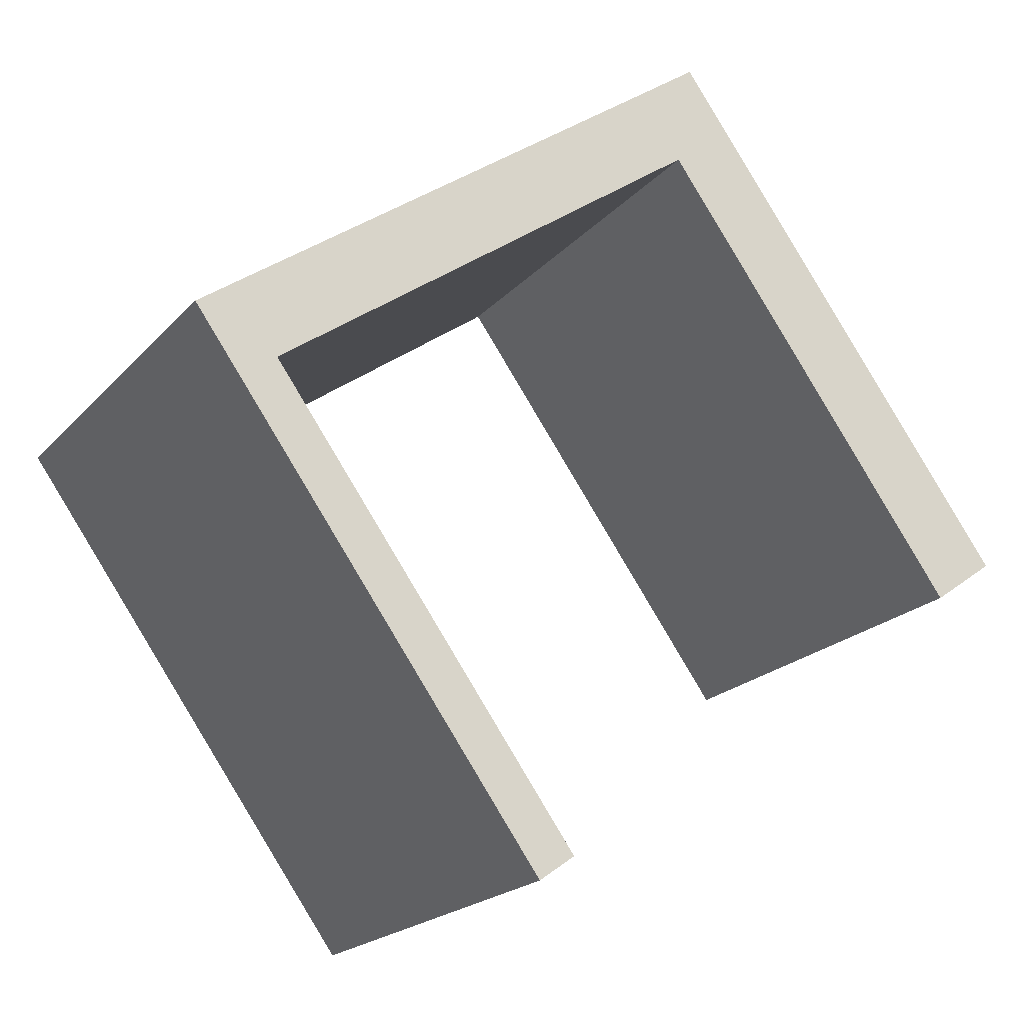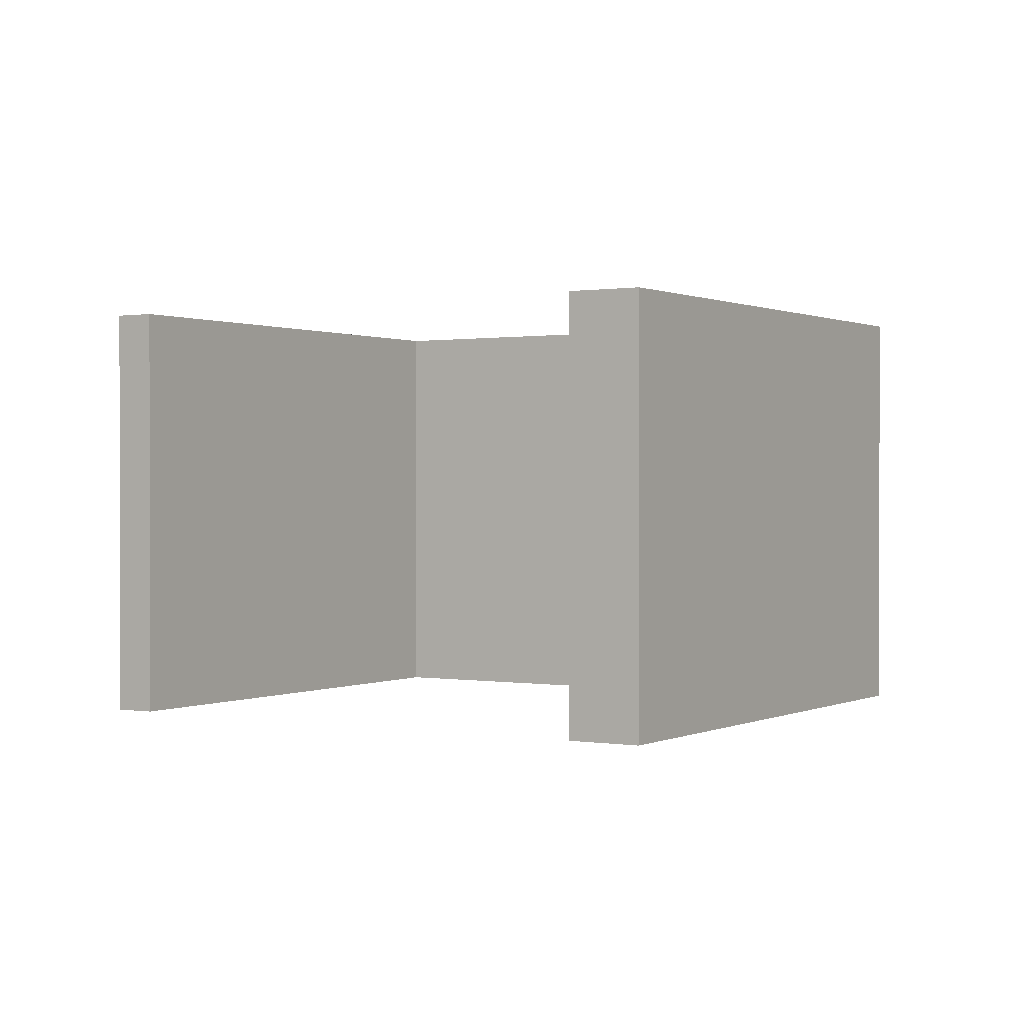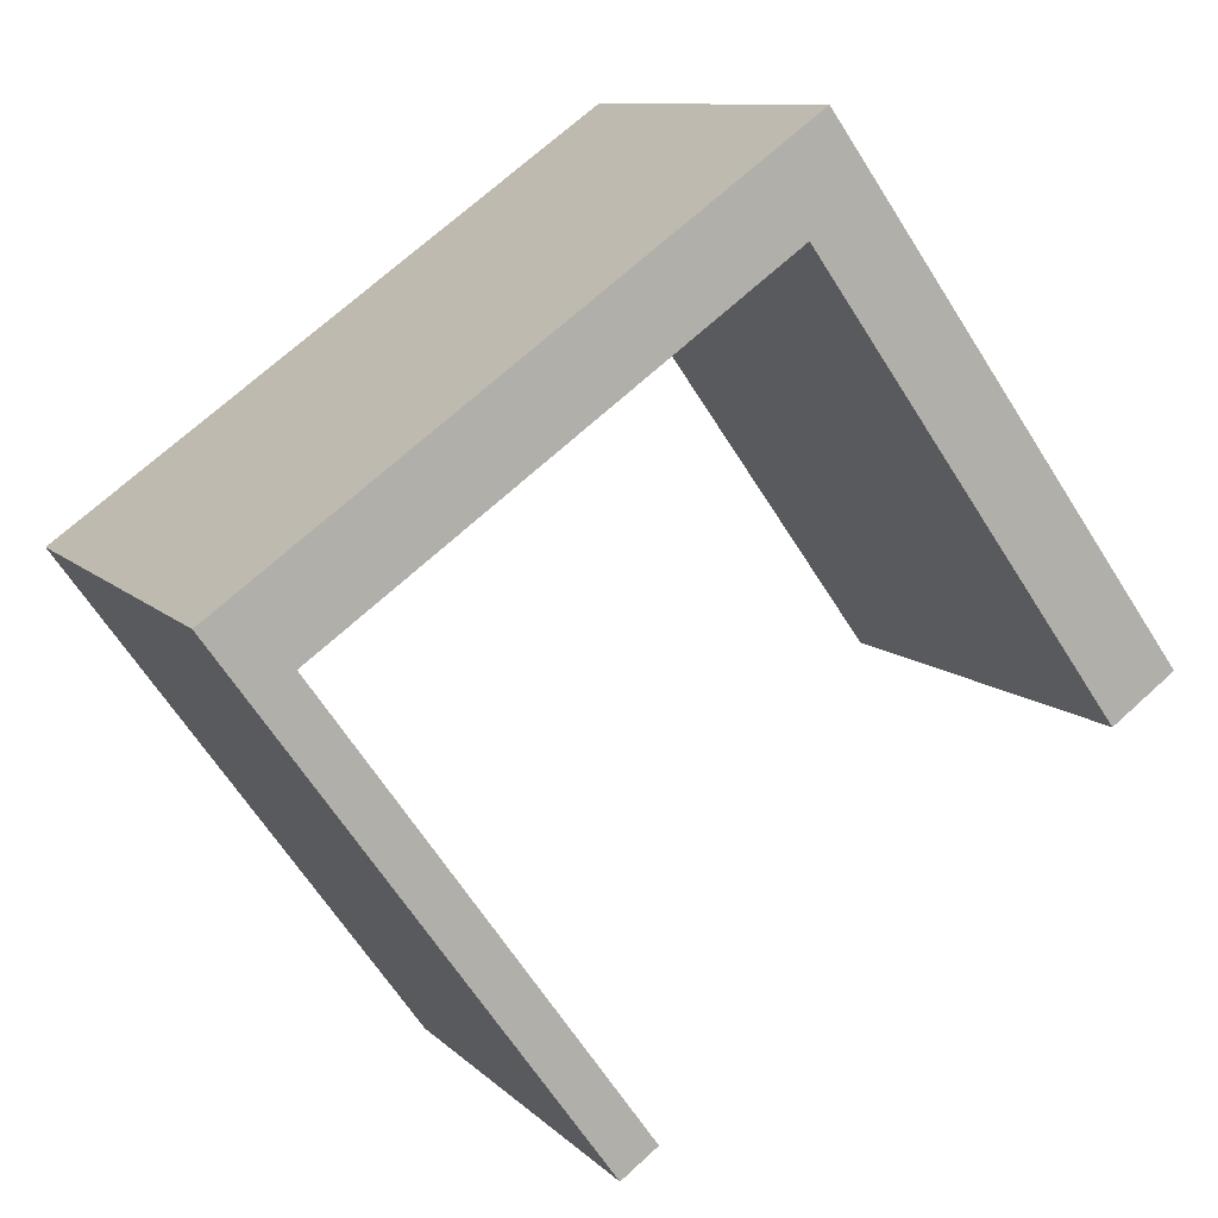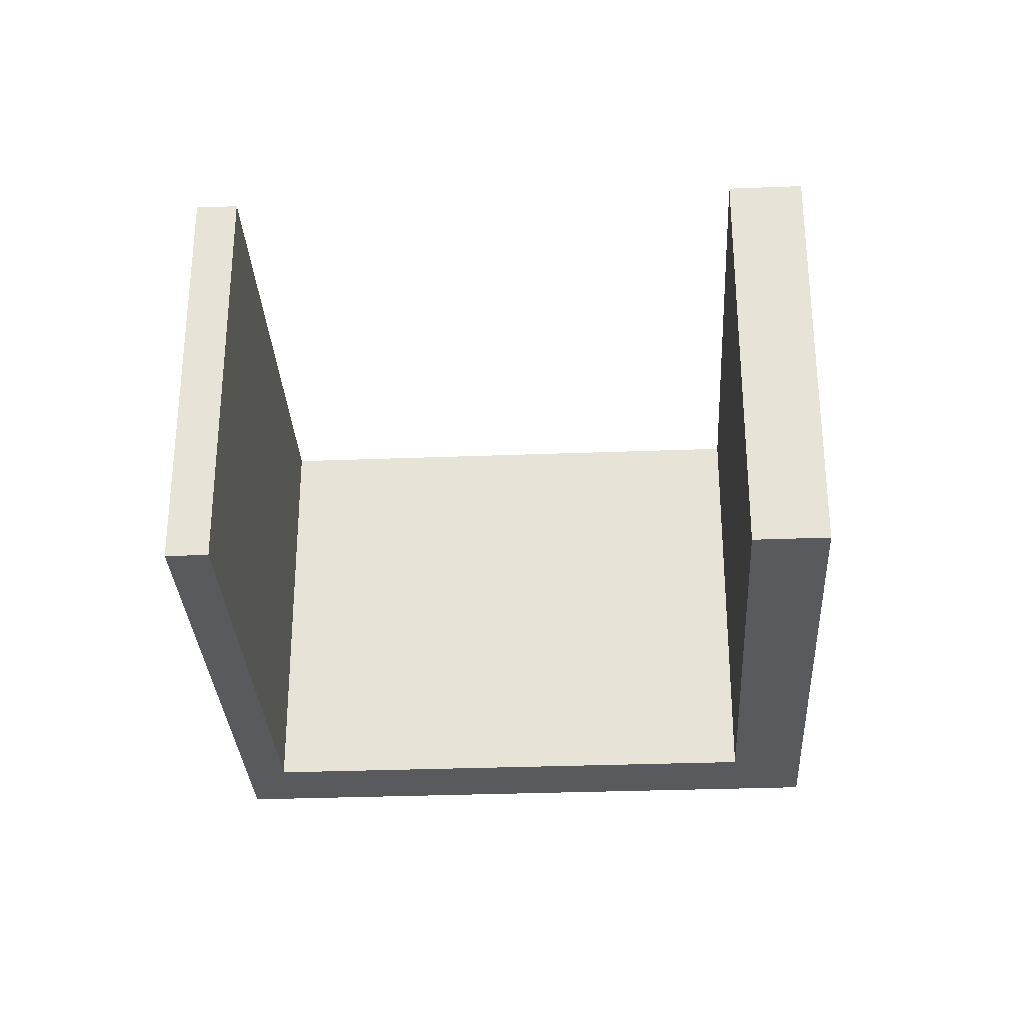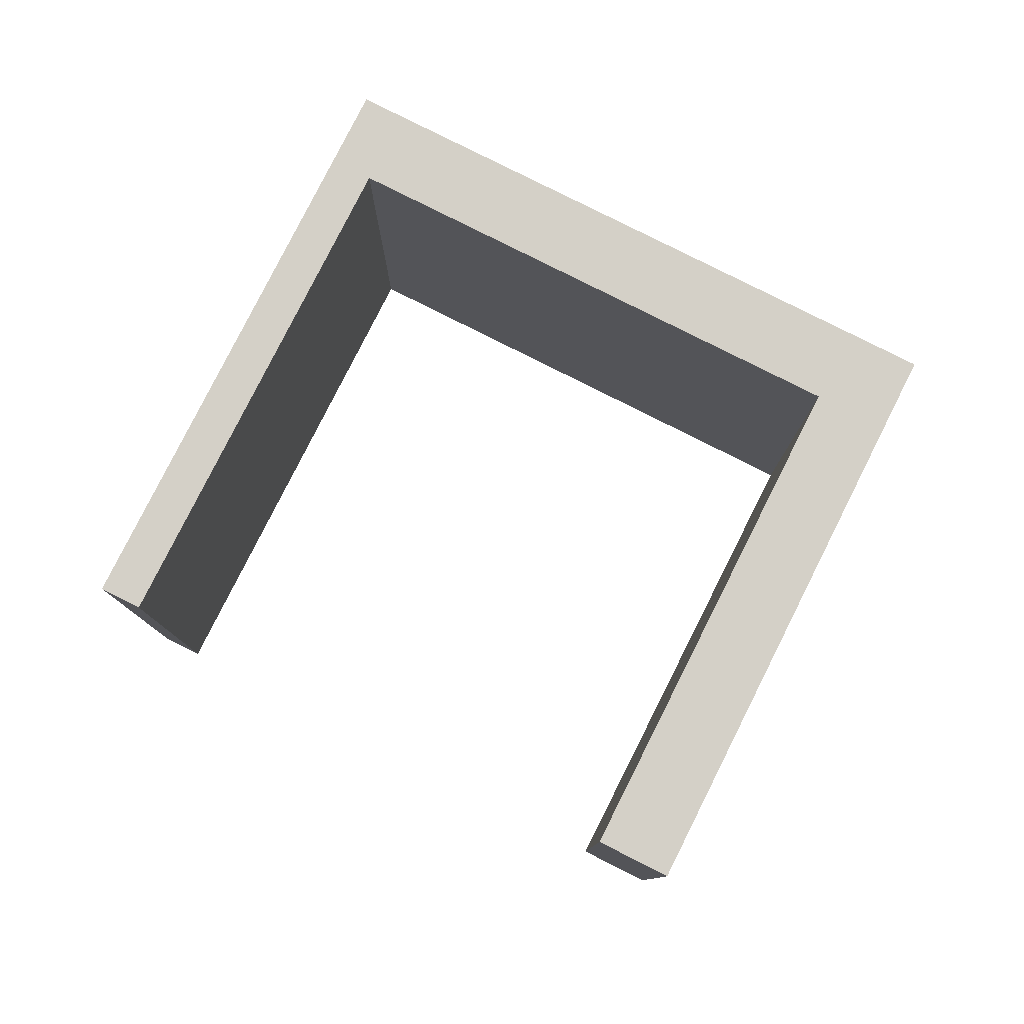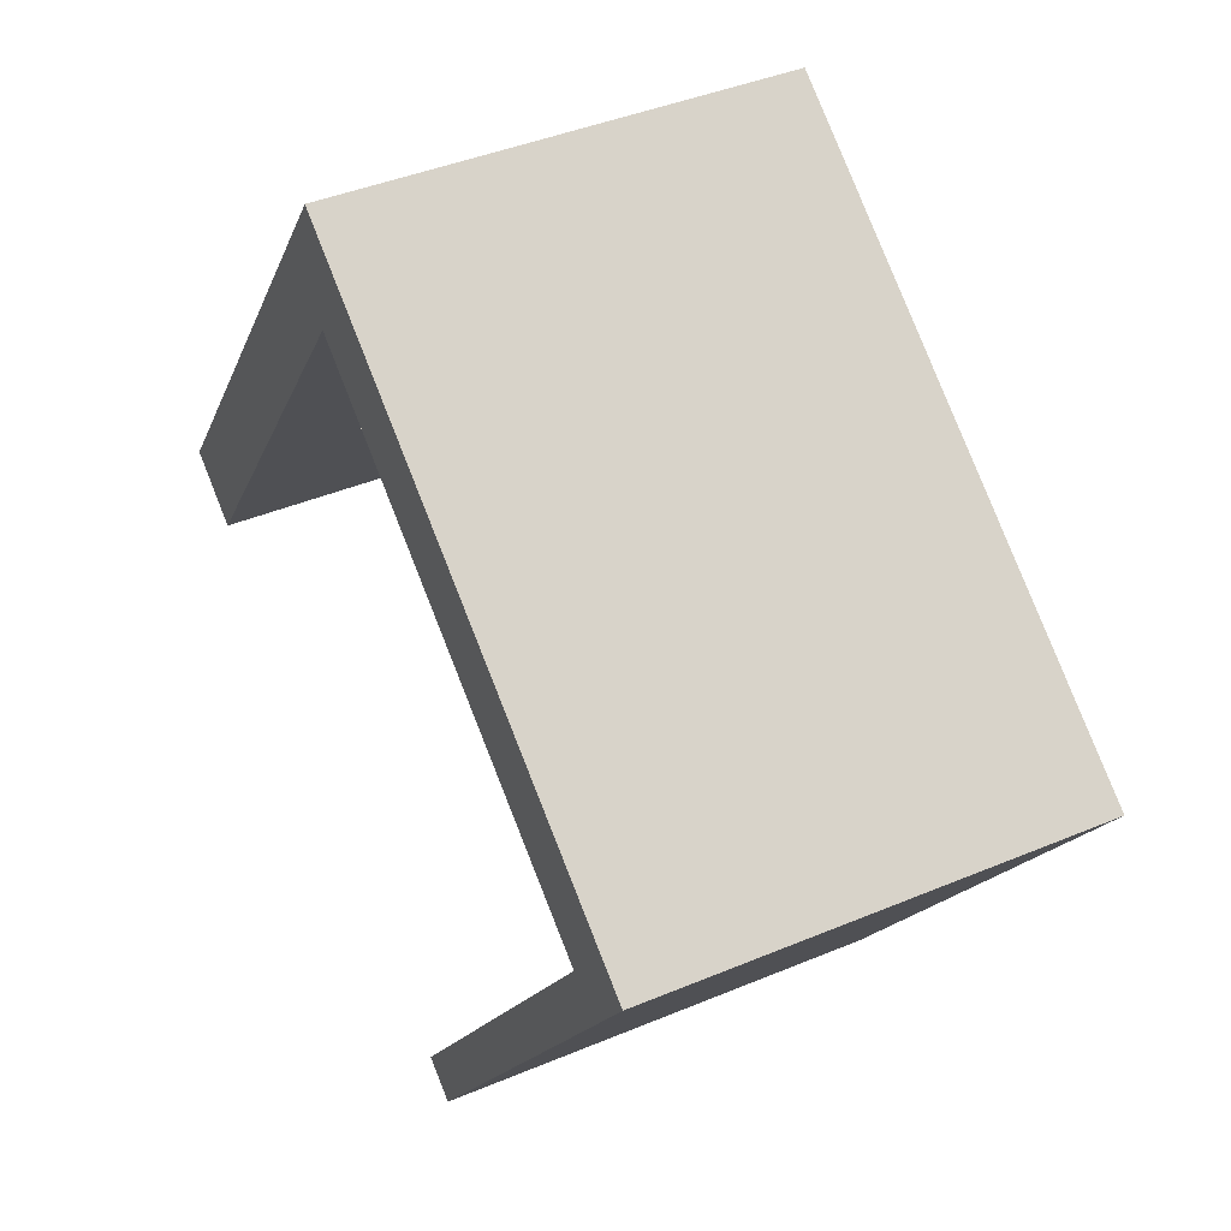
<metadata>
{"format":"obj","ext":"obj","renderer":"f3d","projection":"perspective","resolution":1024,"background":"white","views":[{"elev":-20.1,"azim":151.3,"up":"+Z"},{"elev":0.6,"azim":-112.6,"up":"+Y"},{"elev":10.0,"azim":155.1,"up":"+Z"},{"elev":-30.9,"azim":-141.2,"up":"+Y"},{"elev":80.0,"azim":-117.6,"up":"+Y"},{"elev":41.5,"azim":63.0,"up":"+Z"}]}
</metadata>
<code>
v  8.027 10.04 11.15
v  1.435 10.04 -1.025
v  0 10.04 6.145e-16
v  4.746 10.04 3.59
v  8.41 10.04 8.697
v  18.39 10.04 1.547
v  20.23 10.04 2.407
v  14.72 10.04 -3.554
v  12.22 10.04 -8.75
v  11.41 10.04 -8.167
v  11.41 5.001e-16 -8.167
v  18.39 -9.473e-17 1.547
v  14.72 2.176e-16 -3.554
v  0 0 0
v  8.027 -6.829e-16 11.15
v  8.41 -5.325e-16 8.697
v  1.435 6.276e-17 -1.025
v  12.22 5.358e-16 -8.75
v  4.746 -2.198e-16 3.59
v  20.23 -1.474e-16 2.407
g defaultobject
f 1 2 3
f 2 1 4
f 4 1 5
f 5 1 6
f 6 1 7
f 8 9 10
f 9 8 7
f 7 8 6
f 11 8 10
f 8 11 6
f 6 11 12
f 12 11 13
f 14 1 3
f 1 14 15
f 12 5 6
f 5 12 16
f 17 3 2
f 3 17 14
f 18 10 9
f 10 18 11
f 16 4 5
f 4 16 2
f 2 16 17
f 17 16 19
f 20 9 7
f 9 20 18
f 15 7 1
f 7 15 20
f 18 13 11
f 13 18 12
f 17 15 14
f 15 17 19
f 15 19 16
f 15 16 20
f 20 16 12
f 20 12 18

</code>
